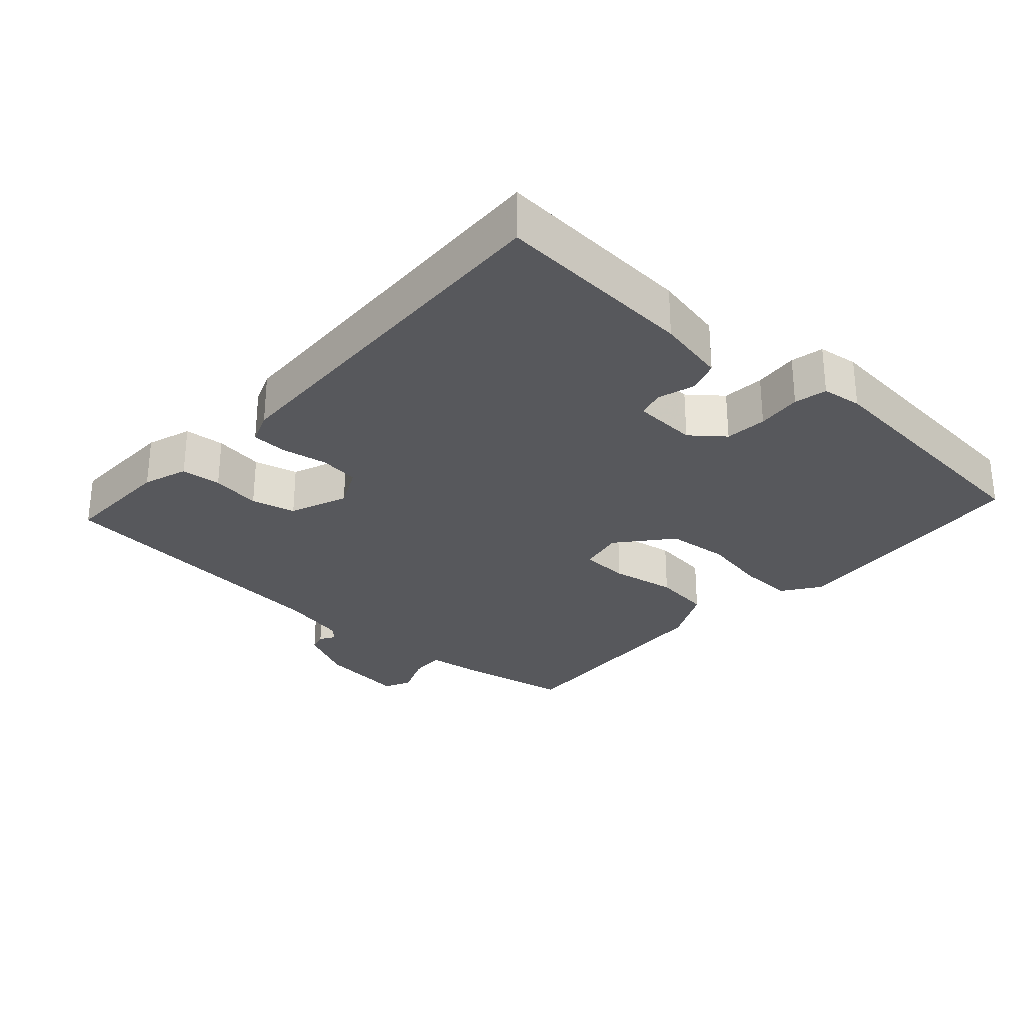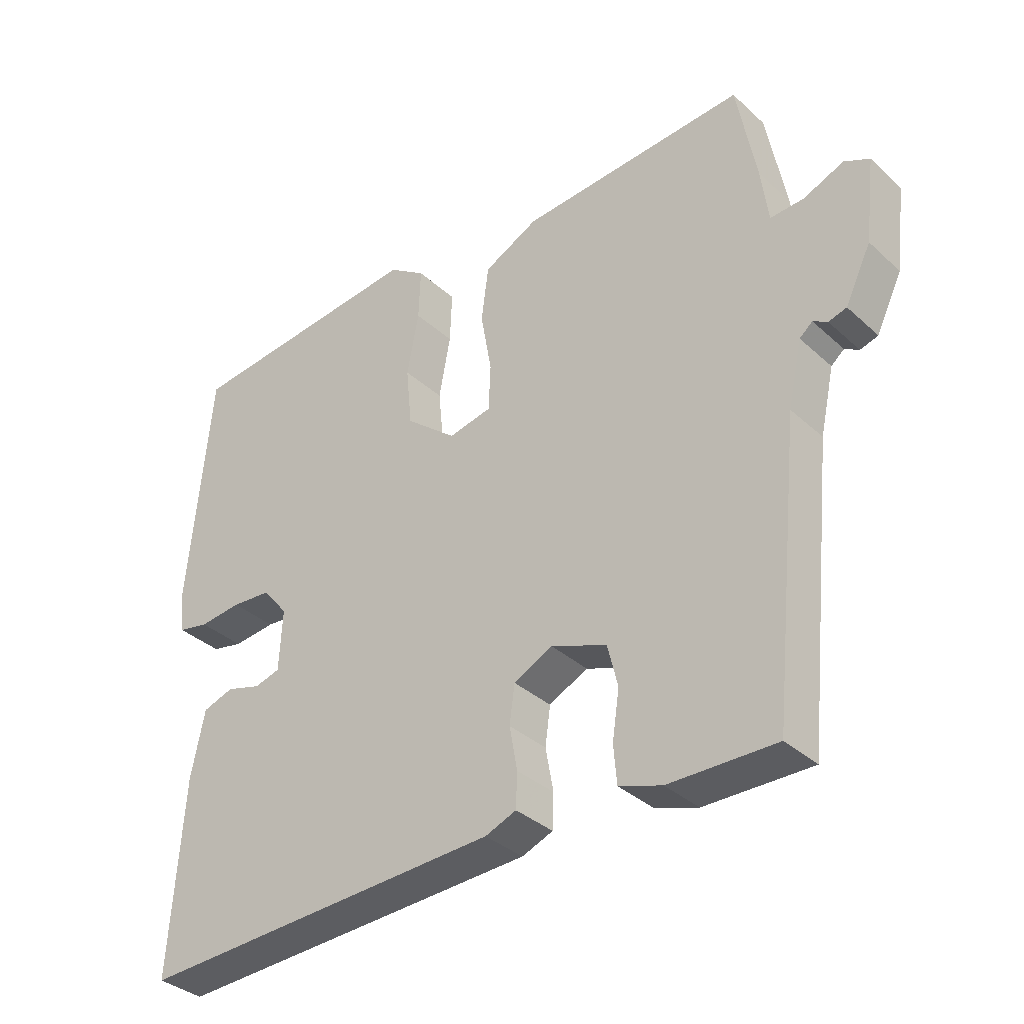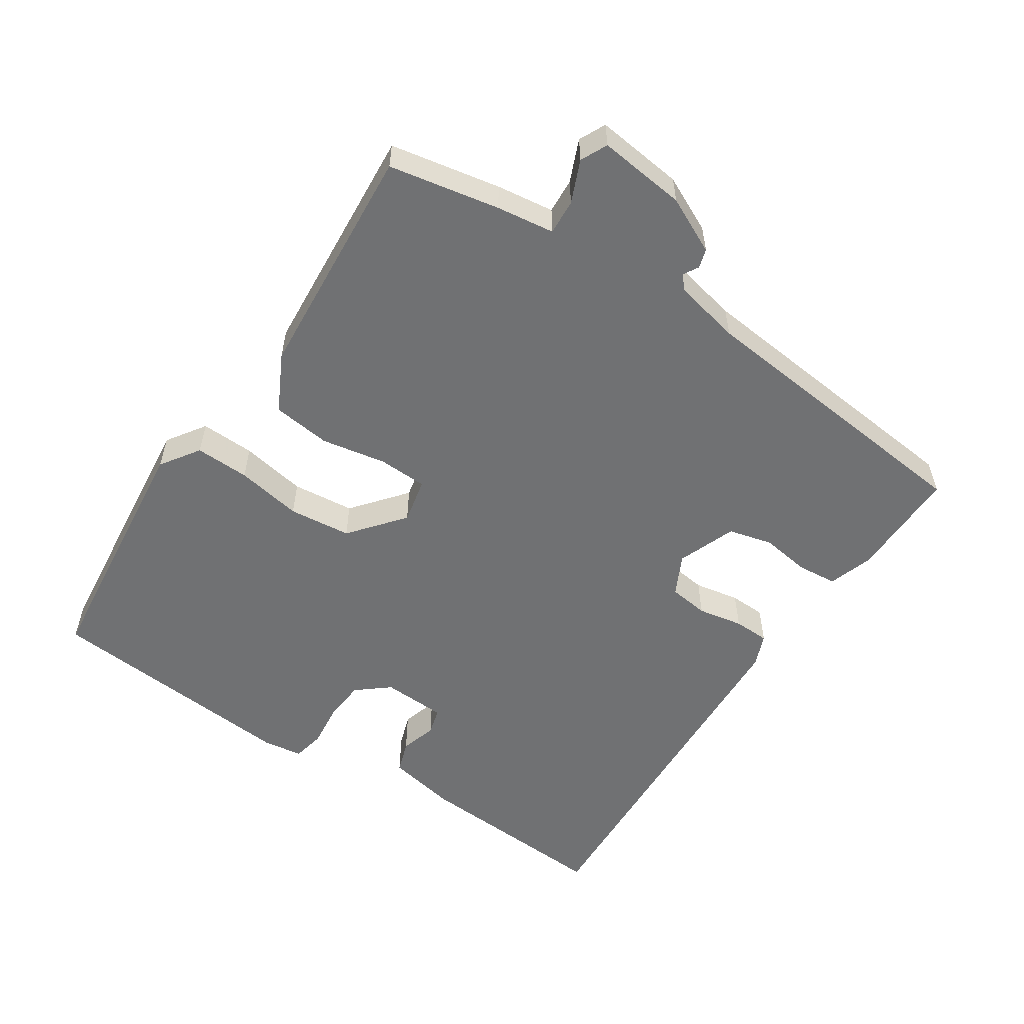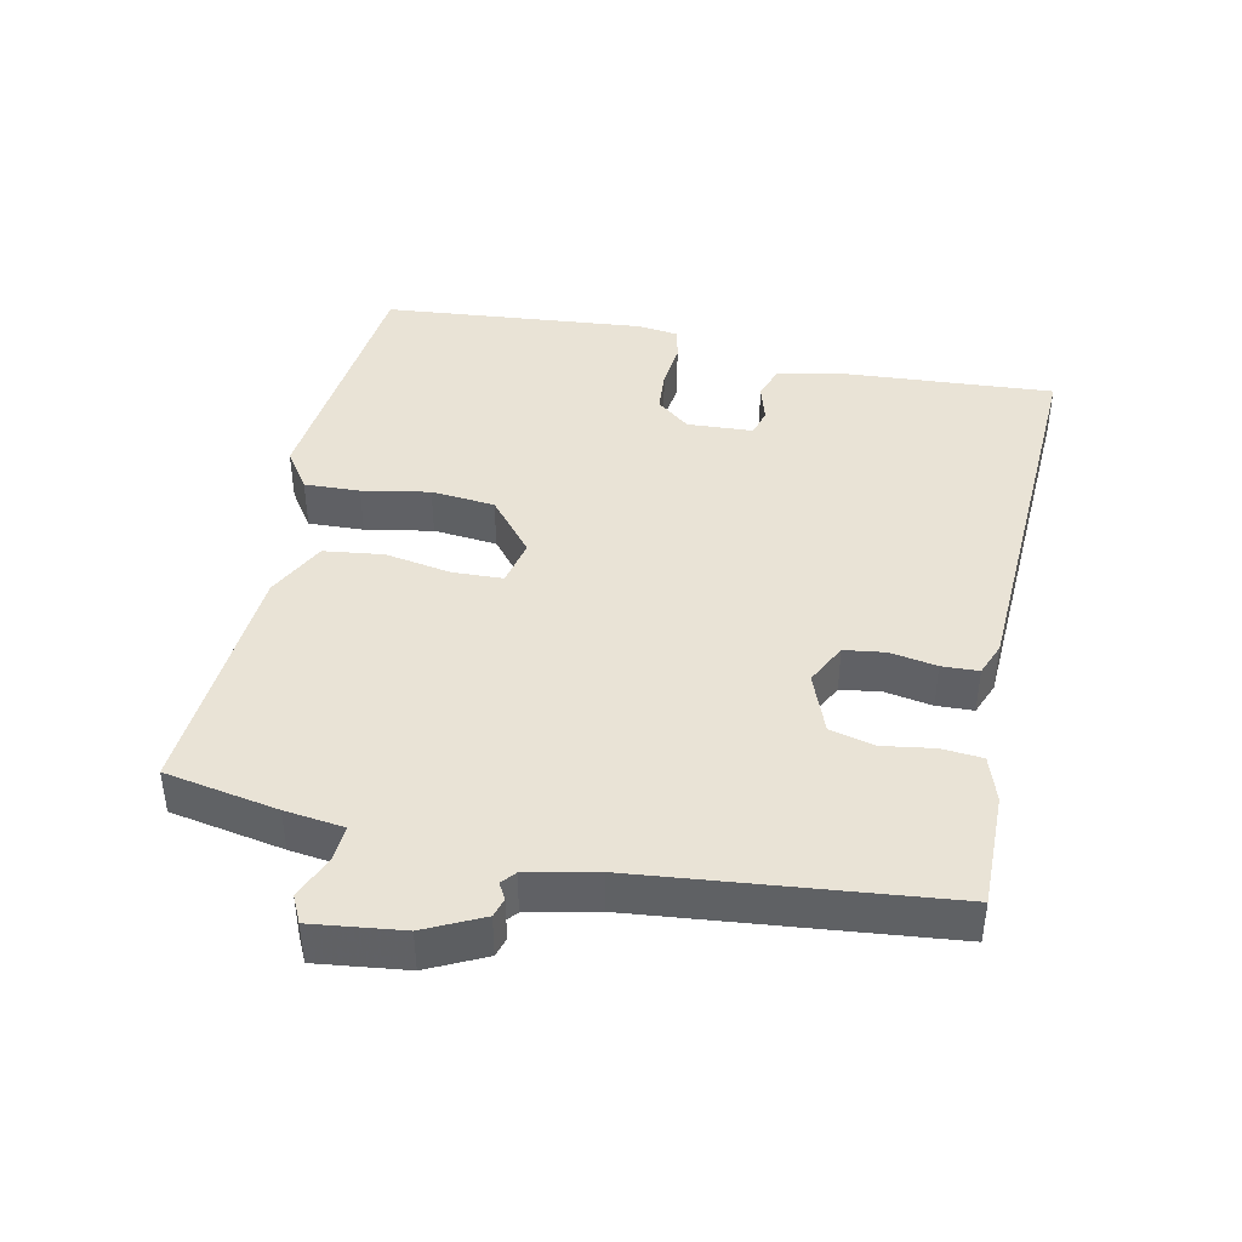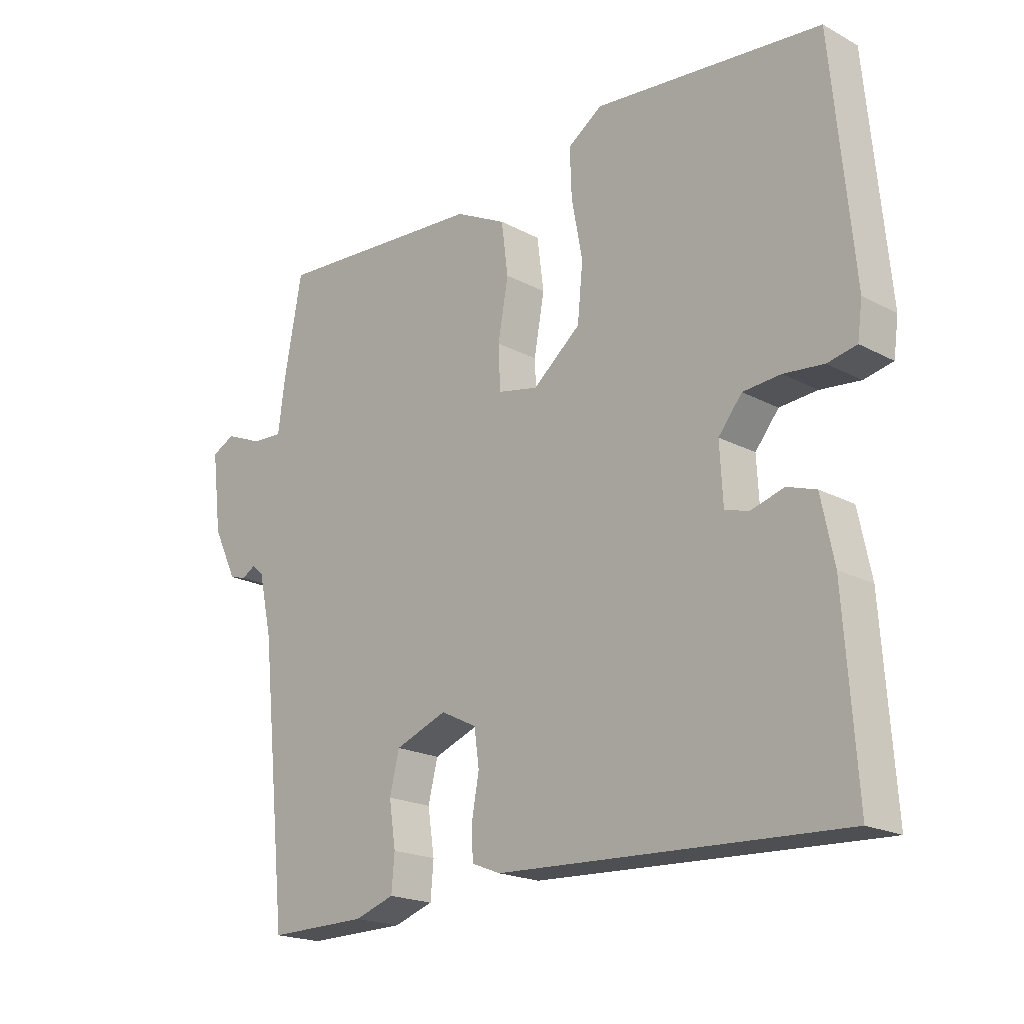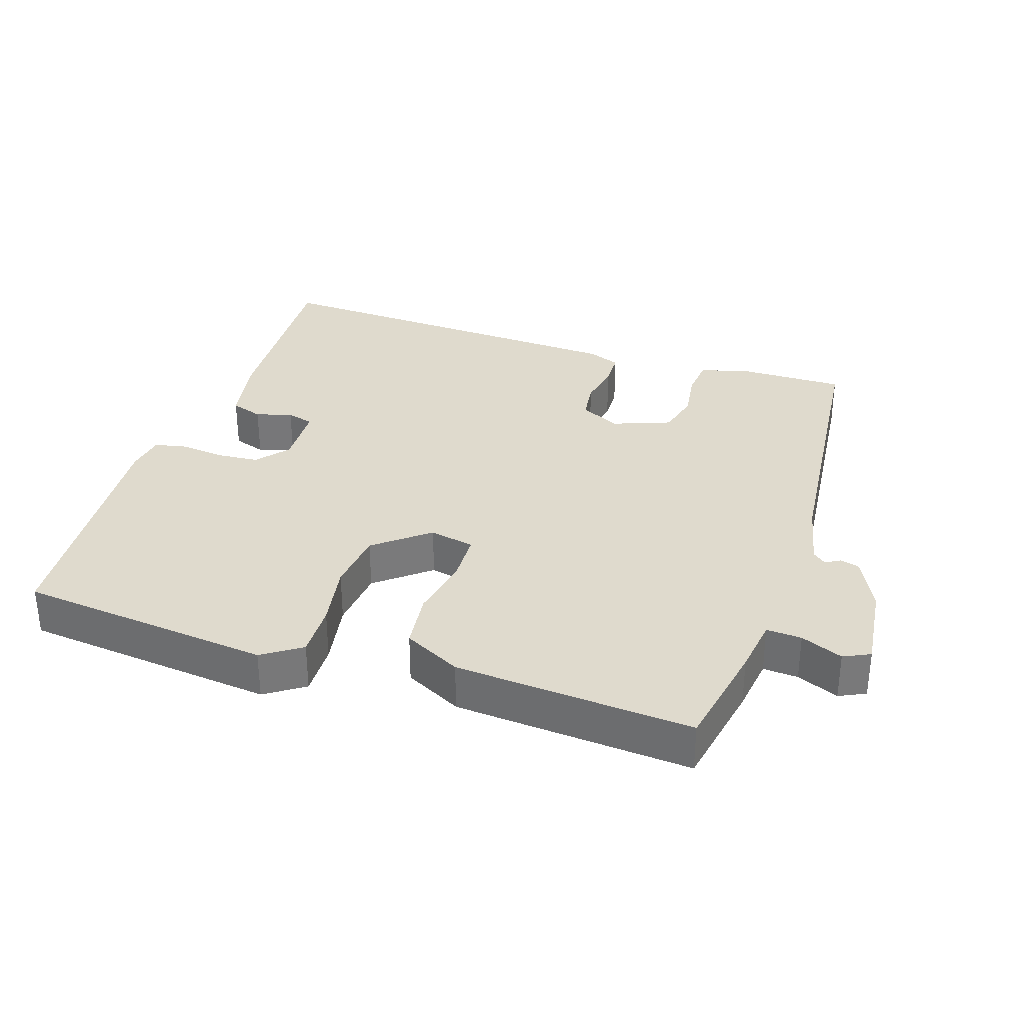
<metadata>
{"format":"obj","ext":"obj","renderer":"f3d","projection":"perspective","resolution":1024,"background":"white","views":[{"elev":-28.5,"azim":-132.3,"up":"+Y"},{"elev":-35.2,"azim":40.0,"up":"+Z"},{"elev":-55.2,"azim":56.8,"up":"+Y"},{"elev":42.1,"azim":102.0,"up":"+Y"},{"elev":-19.8,"azim":-134.7,"up":"+Z"},{"elev":32.6,"azim":18.5,"up":"+Y"}]}
</metadata>
<code>
v -0.5 0.07 0.5
v -0.124 0.07 0.538
v -0.067 0.07 0.499
v -0.07 0.07 0.419
v -0.088 0.07 0.322
v -0.079 0.07 0.23
v 0 0.07 0.165
v 0.067 0.07 0.179
v 0.07 0.07 0.251
v 0.053 0.07 0.347
v 0.064 0.07 0.433
v 0.149 0.07 0.476
v 0.5 0.07 0.5
v 0.53 0.07 0.337
v 0.541 0.07 0.252
v 0.593 0.07 0.255
v 0.655 0.07 0.281
v 0.694 0.07 0.262
v 0.678 0.07 0.132
v 0.638 0.07 0.05
v 0.61 0.07 0.042
v 0.588 0.07 0.055
v 0.568 0.07 0.038
v 0.546 0.07 -0.061
v 0.5 0.07 -0.5
v 0.335 0.07 -0.498
v 0.269 0.07 -0.476
v 0.264 0.07 -0.417
v 0.275 0.07 -0.344
v 0.259 0.07 -0.279
v 0.173 0.07 -0.246
v 0.113 0.07 -0.276
v 0.105 0.07 -0.335
v 0.117 0.07 -0.402
v 0.115 0.07 -0.455
v 0.067 0.07 -0.474
v -0.5 0.07 -0.5
v -0.48 0.07 -0.203
v -0.459 0.07 -0.1
v -0.411 0.07 -0.084
v -0.357 0.07 -0.1
v -0.317 0.07 -0.089
v -0.312 0.07 0.006
v -0.351 0.07 0.054
v -0.413 0.07 0.059
v -0.479 0.07 0.052
v -0.527 0.07 0.062
v -0.535 0.07 0.121
v -0.5 0 0.5
v -0.124 0 0.538
v -0.067 0 0.499
v -0.07 0 0.419
v -0.088 0 0.322
v -0.079 0 0.23
v 0 0 0.165
v 0.067 0 0.179
v 0.07 0 0.251
v 0.053 0 0.347
v 0.064 0 0.433
v 0.149 0 0.476
v 0.5 0 0.5
v 0.53 0 0.337
v 0.541 0 0.252
v 0.593 0 0.255
v 0.655 0 0.281
v 0.694 0 0.262
v 0.678 0 0.132
v 0.638 0 0.05
v 0.61 0 0.042
v 0.588 0 0.055
v 0.568 0 0.038
v 0.546 0 -0.061
v 0.5 0 -0.5
v 0.335 0 -0.498
v 0.269 0 -0.476
v 0.264 0 -0.417
v 0.275 0 -0.344
v 0.259 0 -0.279
v 0.173 0 -0.246
v 0.113 0 -0.276
v 0.105 0 -0.335
v 0.117 0 -0.402
v 0.115 0 -0.455
v 0.067 0 -0.474
v -0.5 0 -0.5
v -0.48 0 -0.203
v -0.459 0 -0.1
v -0.411 0 -0.084
v -0.357 0 -0.1
v -0.317 0 -0.089
v -0.312 0 0.006
v -0.351 0 0.054
v -0.413 0 0.059
v -0.479 0 0.052
v -0.527 0 0.062
v -0.535 0 0.121
f 3 4 5
f 2 3 5
f 1 2 5
f 48 1 5
f 47 48 5
f 46 47 5
f 45 46 5
f 44 45 5 6
f 43 44 6 7
f 42 43 7 8
f 39 40 41
f 38 39 41
f 37 38 41
f 36 37 41
f 35 36 41
f 34 35 41
f 33 34 41
f 32 33 41 42
f 31 32 42 8
f 27 28 29
f 26 27 29
f 25 26 29
f 24 25 29
f 23 24 29 30
f 20 21 22
f 19 20 22
f 18 19 22
f 17 18 22
f 16 17 22
f 15 16 22 23
f 23 30 31
f 15 23 31
f 14 15 31
f 13 14 31
f 12 13 31
f 11 12 31
f 10 11 31
f 9 10 31
f 8 9 31
f 53 52 51
f 53 51 50
f 53 50 49
f 53 49 96
f 53 96 95
f 53 95 94
f 53 94 93
f 54 53 93 92
f 55 54 92 91
f 56 55 91 90
f 89 88 87
f 89 87 86
f 89 86 85
f 89 85 84
f 89 84 83
f 89 83 82
f 89 82 81
f 90 89 81 80
f 56 90 80 79
f 77 76 75
f 77 75 74
f 77 74 73
f 77 73 72
f 78 77 72 71
f 70 69 68
f 70 68 67
f 70 67 66
f 70 66 65
f 70 65 64
f 71 70 64 63
f 79 78 71
f 79 71 63
f 79 63 62
f 79 62 61
f 79 61 60
f 79 60 59
f 79 59 58
f 79 58 57
f 79 57 56
f 1 49 50 2
f 2 50 51 3
f 3 51 52 4
f 4 52 53 5
f 5 53 54 6
f 6 54 55 7
f 7 55 56 8
f 8 56 57 9
f 9 57 58 10
f 10 58 59 11
f 11 59 60 12
f 12 60 61 13
f 13 61 62 14
f 14 62 63 15
f 15 63 64 16
f 16 64 65 17
f 17 65 66 18
f 18 66 67 19
f 19 67 68 20
f 20 68 69 21
f 21 69 70 22
f 22 70 71 23
f 23 71 72 24
f 24 72 73 25
f 25 73 74 26
f 26 74 75 27
f 27 75 76 28
f 28 76 77 29
f 29 77 78 30
f 30 78 79 31
f 31 79 80 32
f 32 80 81 33
f 33 81 82 34
f 34 82 83 35
f 35 83 84 36
f 36 84 85 37
f 37 85 86 38
f 38 86 87 39
f 39 87 88 40
f 40 88 89 41
f 41 89 90 42
f 42 90 91 43
f 43 91 92 44
f 44 92 93 45
f 45 93 94 46
f 46 94 95 47
f 47 95 96 48
f 48 96 49 1

</code>
